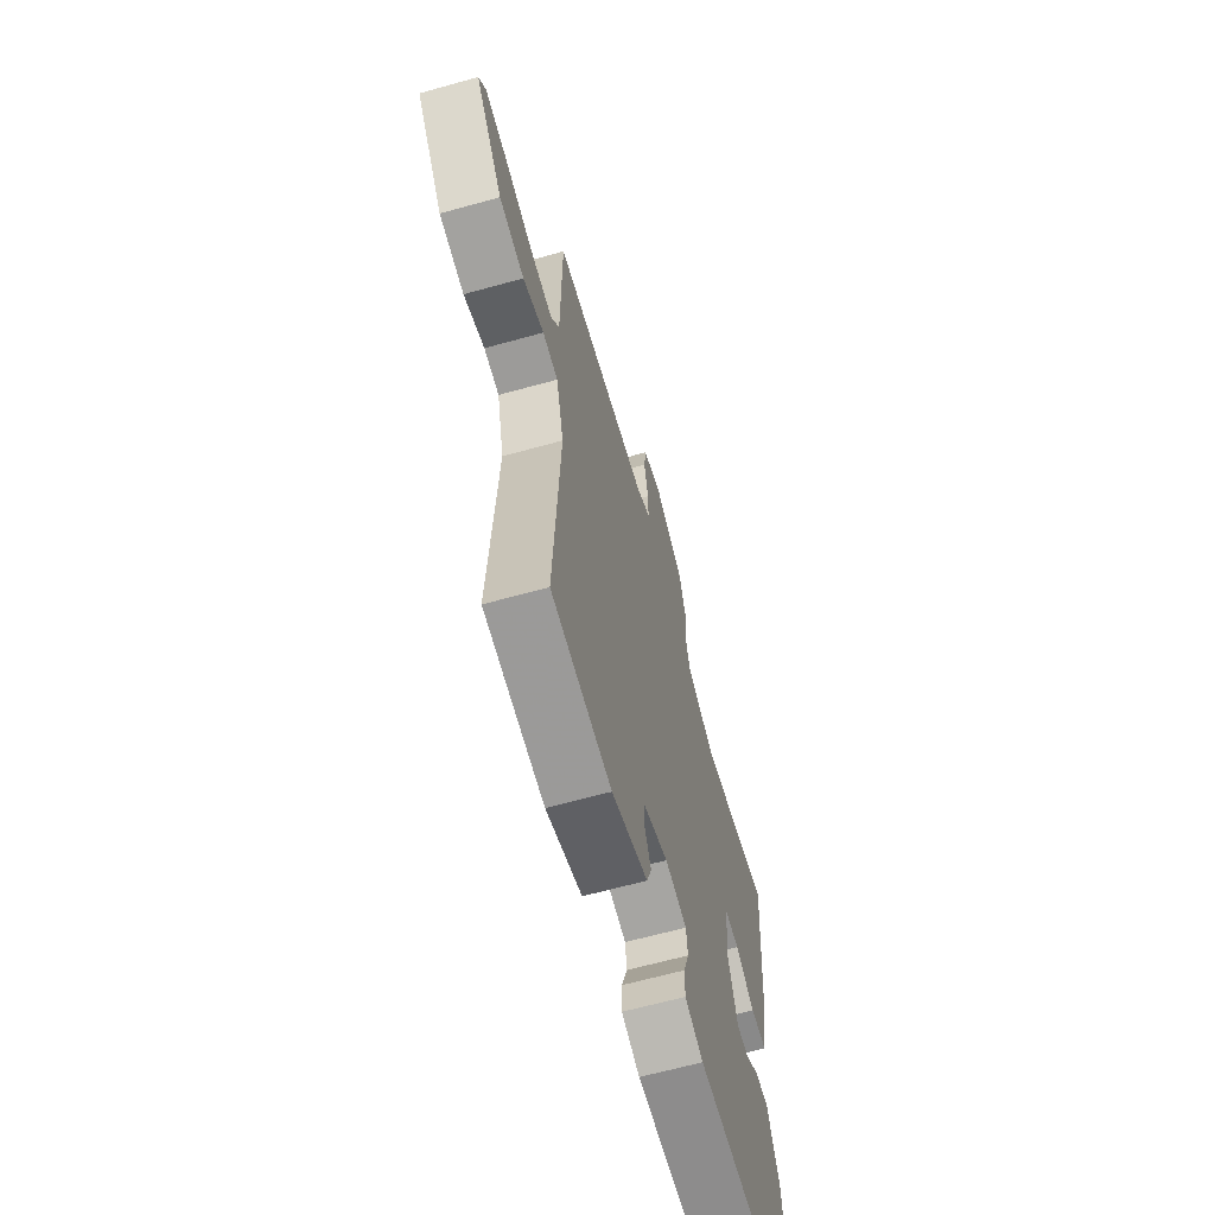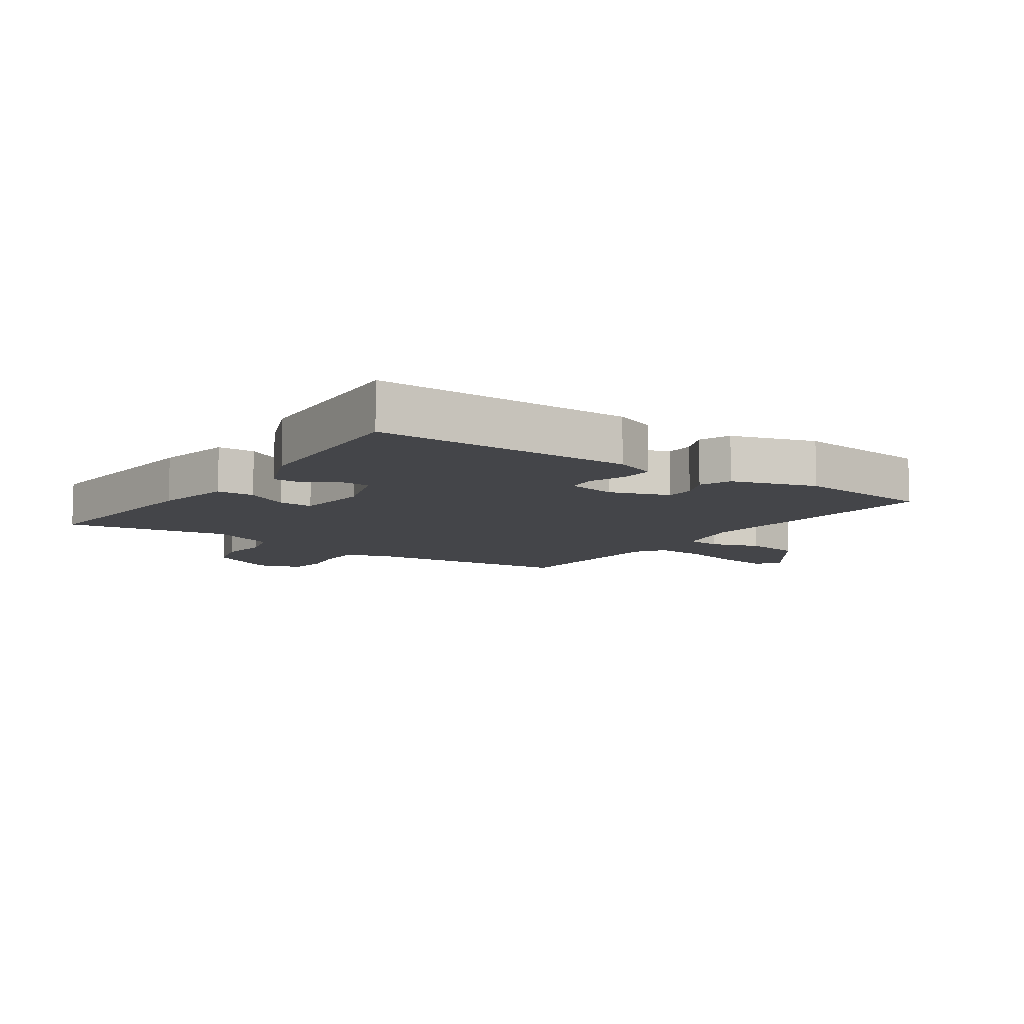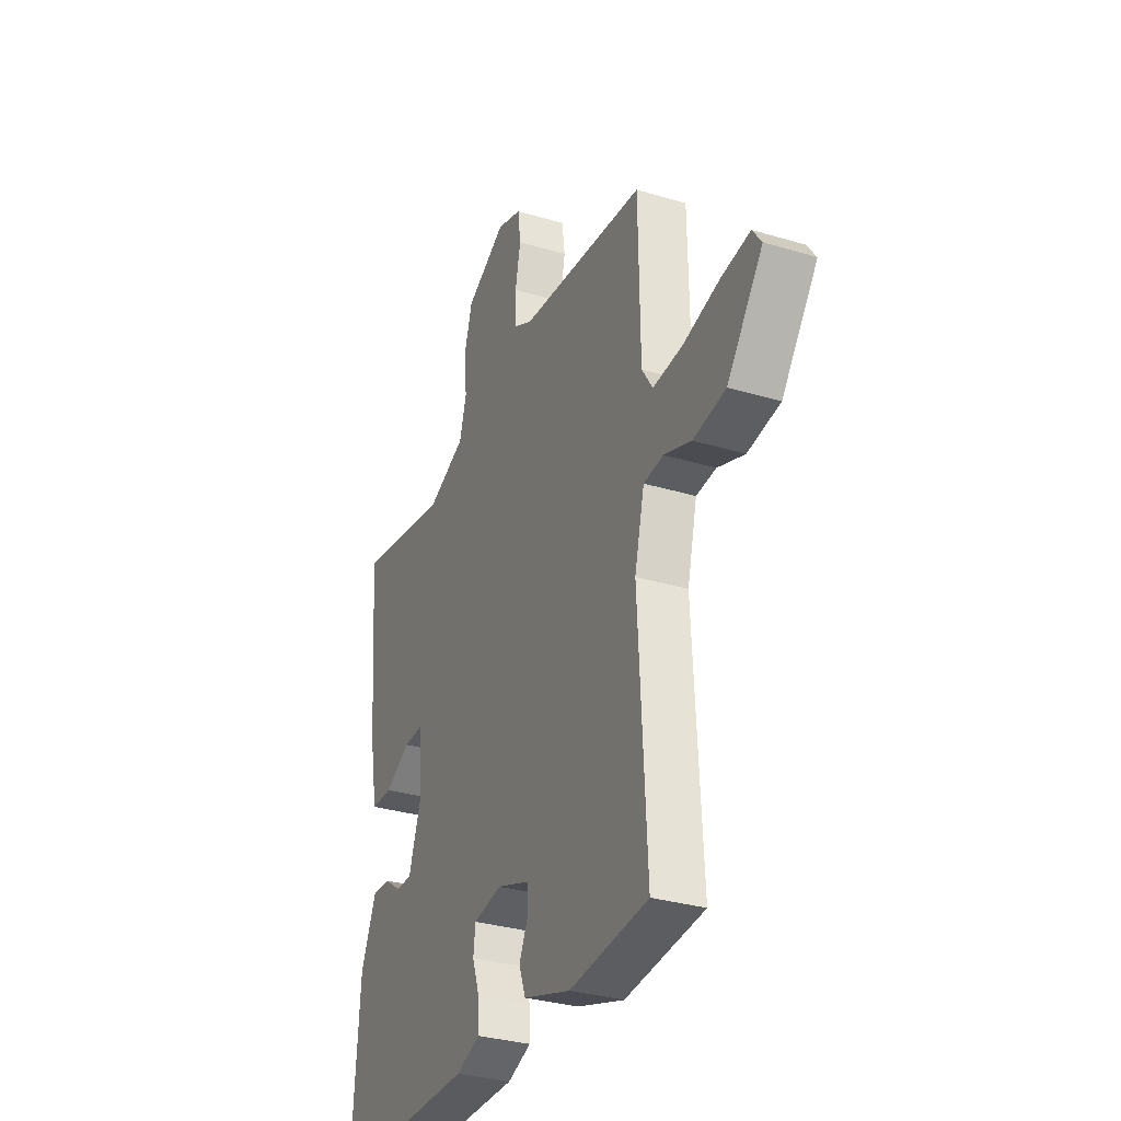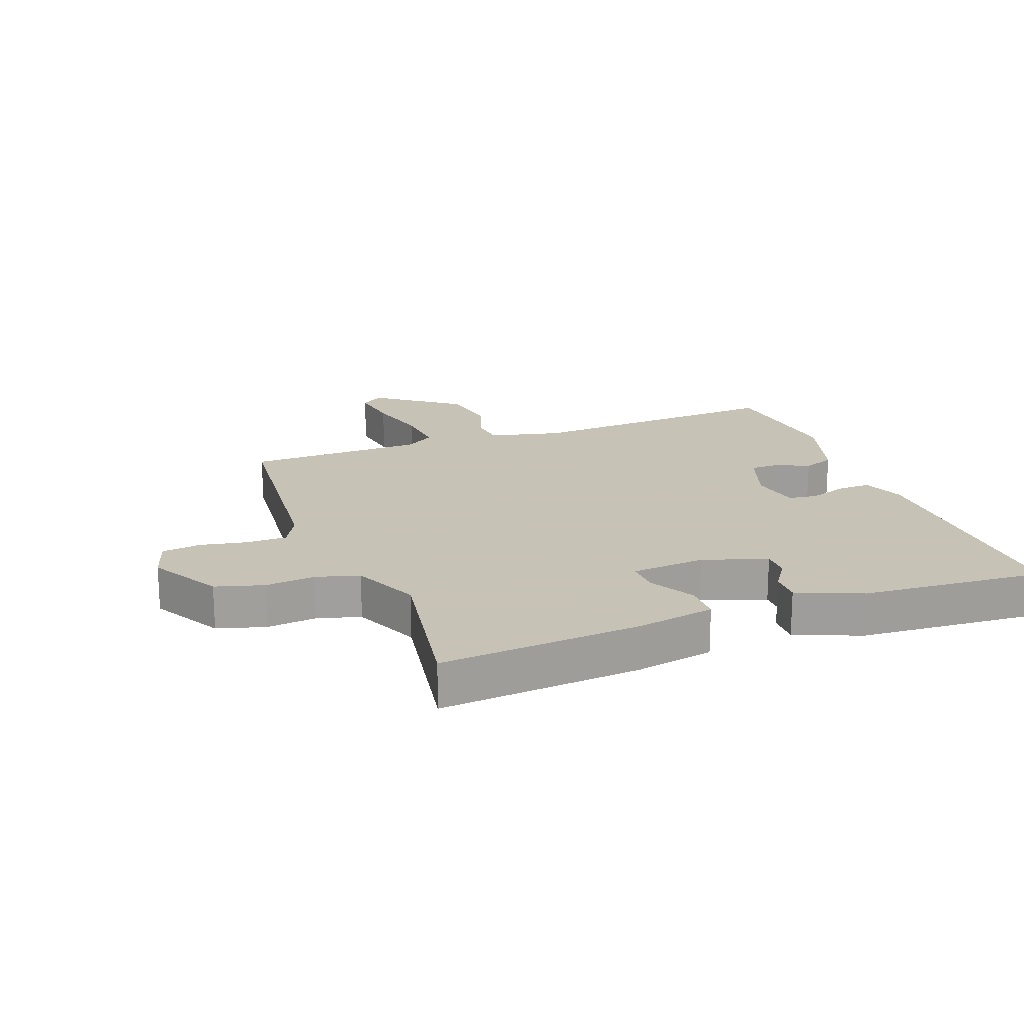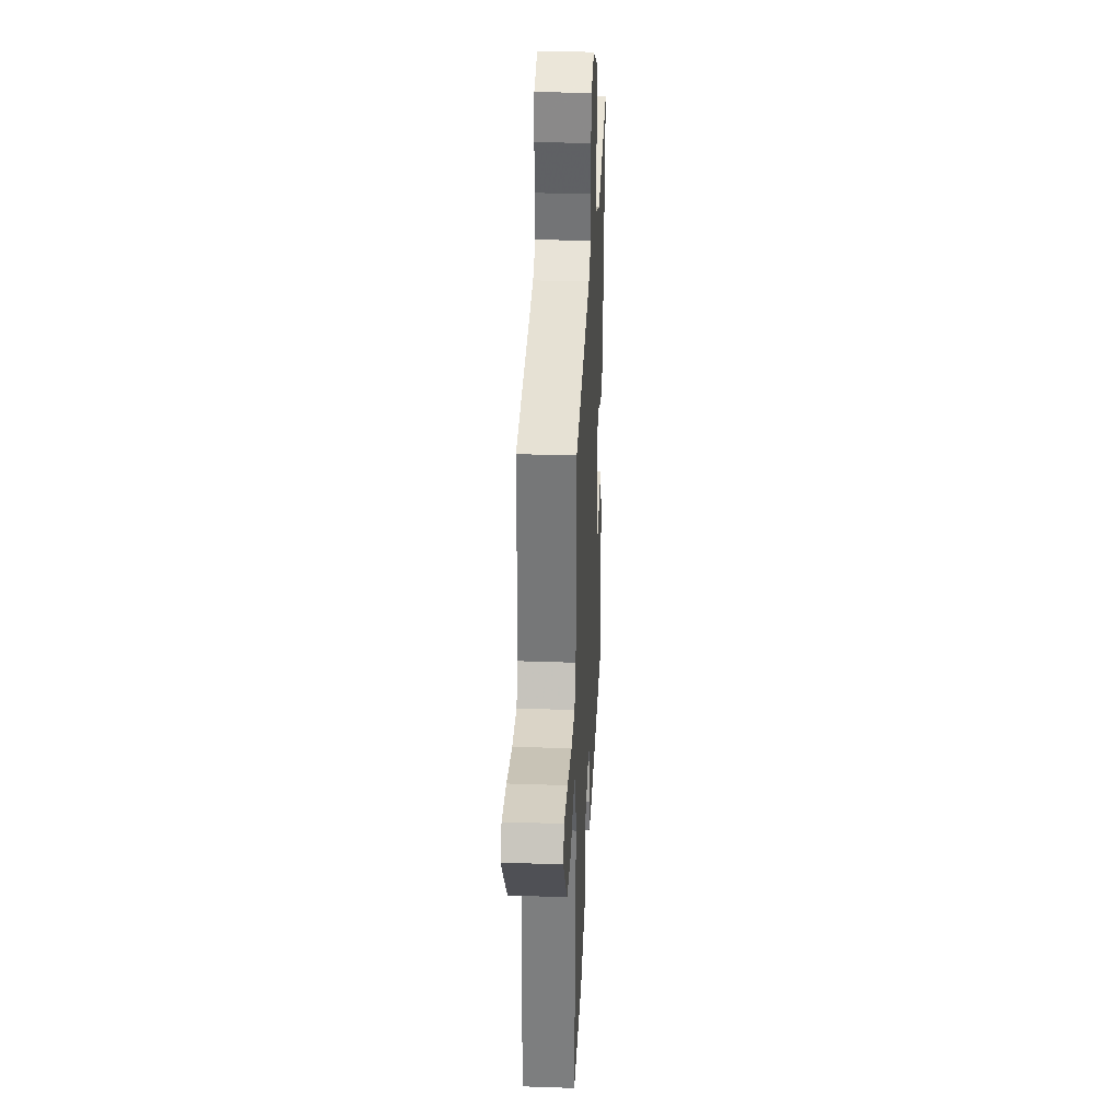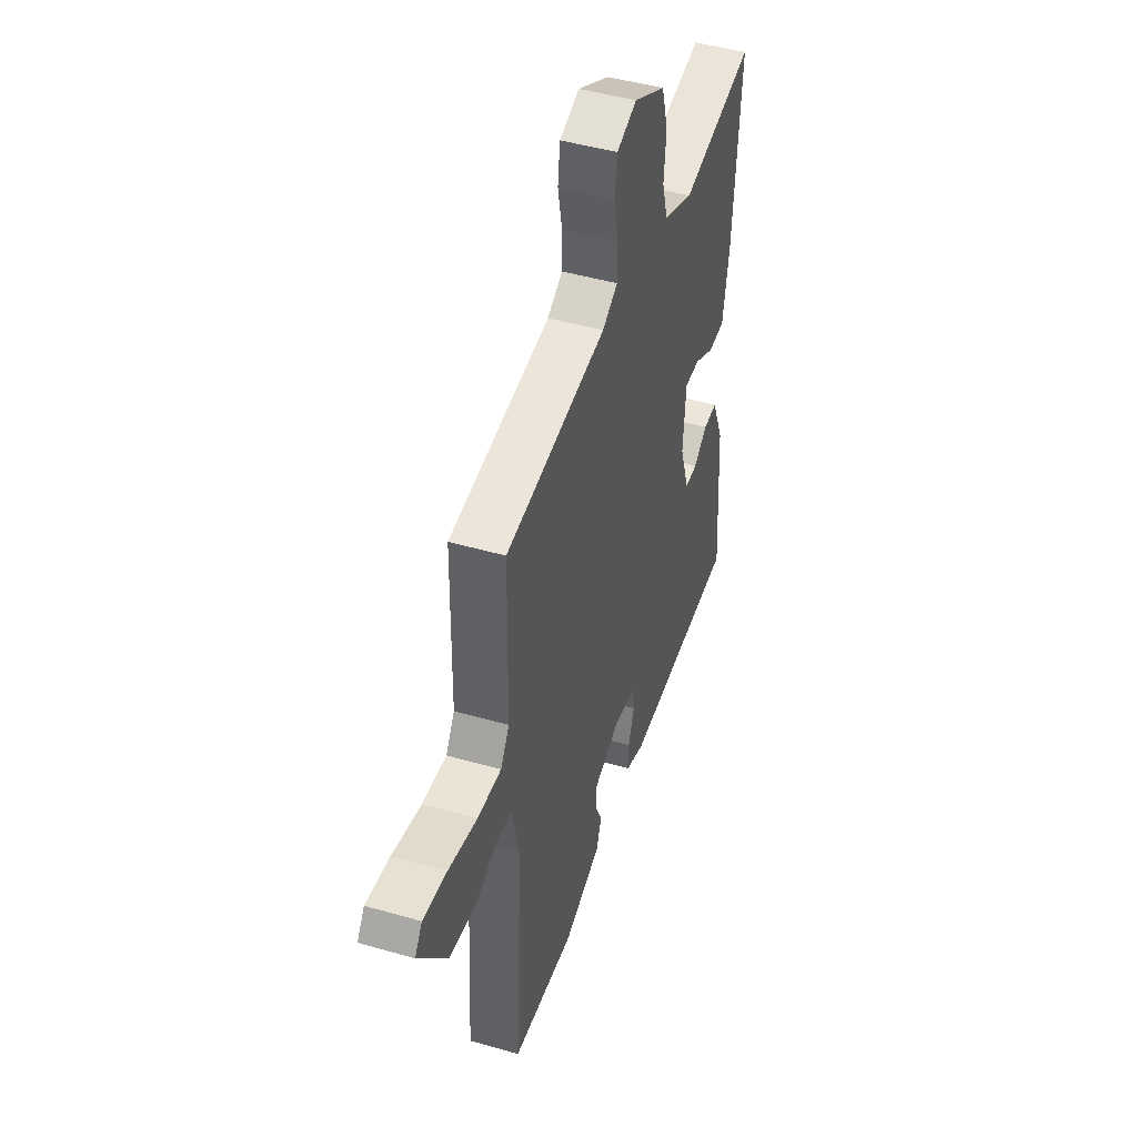
<metadata>
{"format":"obj","ext":"obj","renderer":"f3d","projection":"perspective","resolution":1024,"background":"white","views":[{"elev":-64.1,"azim":-74.3,"up":"+Z"},{"elev":-9.0,"azim":144.9,"up":"+Y"},{"elev":-31.7,"azim":-113.1,"up":"+Z"},{"elev":19.1,"azim":69.2,"up":"+Y"},{"elev":33.6,"azim":-87.3,"up":"+Z"},{"elev":46.5,"azim":-71.9,"up":"+Z"}]}
</metadata>
<code>
v -0.5 0.07 0.5
v -0.14 0.07 0.535
v -0.085 0.07 0.564
v -0.085 0.07 0.629
v -0.1 0.07 0.705
v -0.092 0.07 0.768
v -0.021 0.07 0.791
v 0.093 0.07 0.728
v 0.116 0.07 0.65
v 0.108 0.07 0.57
v 0.128 0.07 0.5
v 0.236 0.07 0.453
v 0.5 0.07 0.5
v 0.475 0.07 0.175
v 0.452 0.07 0.049
v 0.391 0.07 0.048
v 0.319 0.07 0.088
v 0.264 0.07 0.09
v 0.254 0.07 -0.03
v 0.289 0.07 -0.134
v 0.334 0.07 -0.134
v 0.384 0.07 -0.1
v 0.434 0.07 -0.099
v 0.478 0.07 -0.203
v 0.5 0.07 -0.5
v 0.082 0.07 -0.498
v 0.014 0.07 -0.472
v 0.015 0.07 -0.419
v 0.036 0.07 -0.358
v 0.03 0.07 -0.31
v -0.051 0.07 -0.295
v -0.146 0.07 -0.329
v -0.146 0.07 -0.376
v -0.121 0.07 -0.429
v -0.14 0.07 -0.48
v -0.275 0.07 -0.523
v -0.5 0.07 -0.5
v -0.476 0.07 -0.073
v -0.504 0.07 0.043
v -0.561 0.07 0.049
v -0.639 0.07 0.021
v -0.732 0.07 0.036
v -0.834 0.07 0.171
v -0.808 0.07 0.208
v -0.724 0.07 0.196
v -0.621 0.07 0.17
v -0.536 0.07 0.163
v -0.505 0.07 0.211
v -0.5 0 0.5
v -0.14 0 0.535
v -0.085 0 0.564
v -0.085 0 0.629
v -0.1 0 0.705
v -0.092 0 0.768
v -0.021 0 0.791
v 0.093 0 0.728
v 0.116 0 0.65
v 0.108 0 0.57
v 0.128 0 0.5
v 0.236 0 0.453
v 0.5 0 0.5
v 0.475 0 0.175
v 0.452 0 0.049
v 0.391 0 0.048
v 0.319 0 0.088
v 0.264 0 0.09
v 0.254 0 -0.03
v 0.289 0 -0.134
v 0.334 0 -0.134
v 0.384 0 -0.1
v 0.434 0 -0.099
v 0.478 0 -0.203
v 0.5 0 -0.5
v 0.082 0 -0.498
v 0.014 0 -0.472
v 0.015 0 -0.419
v 0.036 0 -0.358
v 0.03 0 -0.31
v -0.051 0 -0.295
v -0.146 0 -0.329
v -0.146 0 -0.376
v -0.121 0 -0.429
v -0.14 0 -0.48
v -0.275 0 -0.523
v -0.5 0 -0.5
v -0.476 0 -0.073
v -0.504 0 0.043
v -0.561 0 0.049
v -0.639 0 0.021
v -0.732 0 0.036
v -0.834 0 0.171
v -0.808 0 0.208
v -0.724 0 0.196
v -0.621 0 0.17
v -0.536 0 0.163
v -0.505 0 0.211
f 44 45 46
f 43 44 46
f 42 43 46
f 41 42 46
f 40 41 46
f 39 40 46 47
f 36 37 38
f 35 36 38
f 34 35 38
f 33 34 38
f 32 33 38 39
f 39 47 48
f 32 39 48
f 31 32 48
f 27 28 29
f 26 27 29
f 25 26 29
f 24 25 29
f 23 24 29
f 22 23 29
f 21 22 29
f 20 21 29 30
f 48 1 2
f 31 48 2
f 30 31 2
f 20 30 2
f 19 20 2
f 15 16 17
f 14 15 17
f 13 14 17
f 12 13 17
f 11 12 17 18
f 8 9 10
f 7 8 10
f 6 7 10
f 5 6 10
f 4 5 10
f 3 4 10 11
f 11 18 19
f 3 11 19
f 2 3 19
f 94 93 92
f 94 92 91
f 94 91 90
f 94 90 89
f 94 89 88
f 95 94 88 87
f 86 85 84
f 86 84 83
f 86 83 82
f 86 82 81
f 87 86 81 80
f 96 95 87
f 96 87 80
f 96 80 79
f 77 76 75
f 77 75 74
f 77 74 73
f 77 73 72
f 77 72 71
f 77 71 70
f 77 70 69
f 78 77 69 68
f 50 49 96
f 50 96 79
f 50 79 78
f 50 78 68
f 50 68 67
f 65 64 63
f 65 63 62
f 65 62 61
f 65 61 60
f 66 65 60 59
f 58 57 56
f 58 56 55
f 58 55 54
f 58 54 53
f 58 53 52
f 59 58 52 51
f 67 66 59
f 67 59 51
f 67 51 50
f 1 49 50 2
f 2 50 51 3
f 3 51 52 4
f 4 52 53 5
f 5 53 54 6
f 6 54 55 7
f 7 55 56 8
f 8 56 57 9
f 9 57 58 10
f 10 58 59 11
f 11 59 60 12
f 12 60 61 13
f 13 61 62 14
f 14 62 63 15
f 15 63 64 16
f 16 64 65 17
f 17 65 66 18
f 18 66 67 19
f 19 67 68 20
f 20 68 69 21
f 21 69 70 22
f 22 70 71 23
f 23 71 72 24
f 24 72 73 25
f 25 73 74 26
f 26 74 75 27
f 27 75 76 28
f 28 76 77 29
f 29 77 78 30
f 30 78 79 31
f 31 79 80 32
f 32 80 81 33
f 33 81 82 34
f 34 82 83 35
f 35 83 84 36
f 36 84 85 37
f 37 85 86 38
f 38 86 87 39
f 39 87 88 40
f 40 88 89 41
f 41 89 90 42
f 42 90 91 43
f 43 91 92 44
f 44 92 93 45
f 45 93 94 46
f 46 94 95 47
f 47 95 96 48
f 48 96 49 1

</code>
